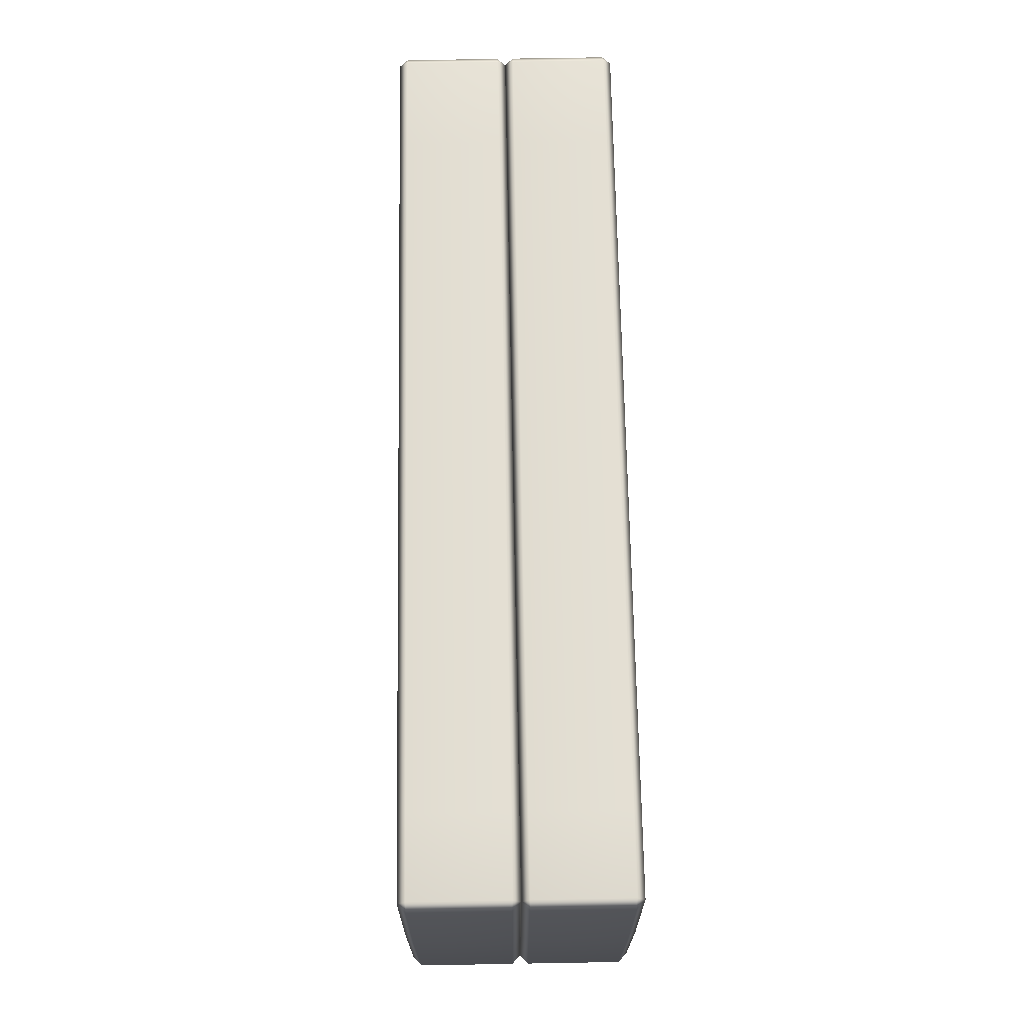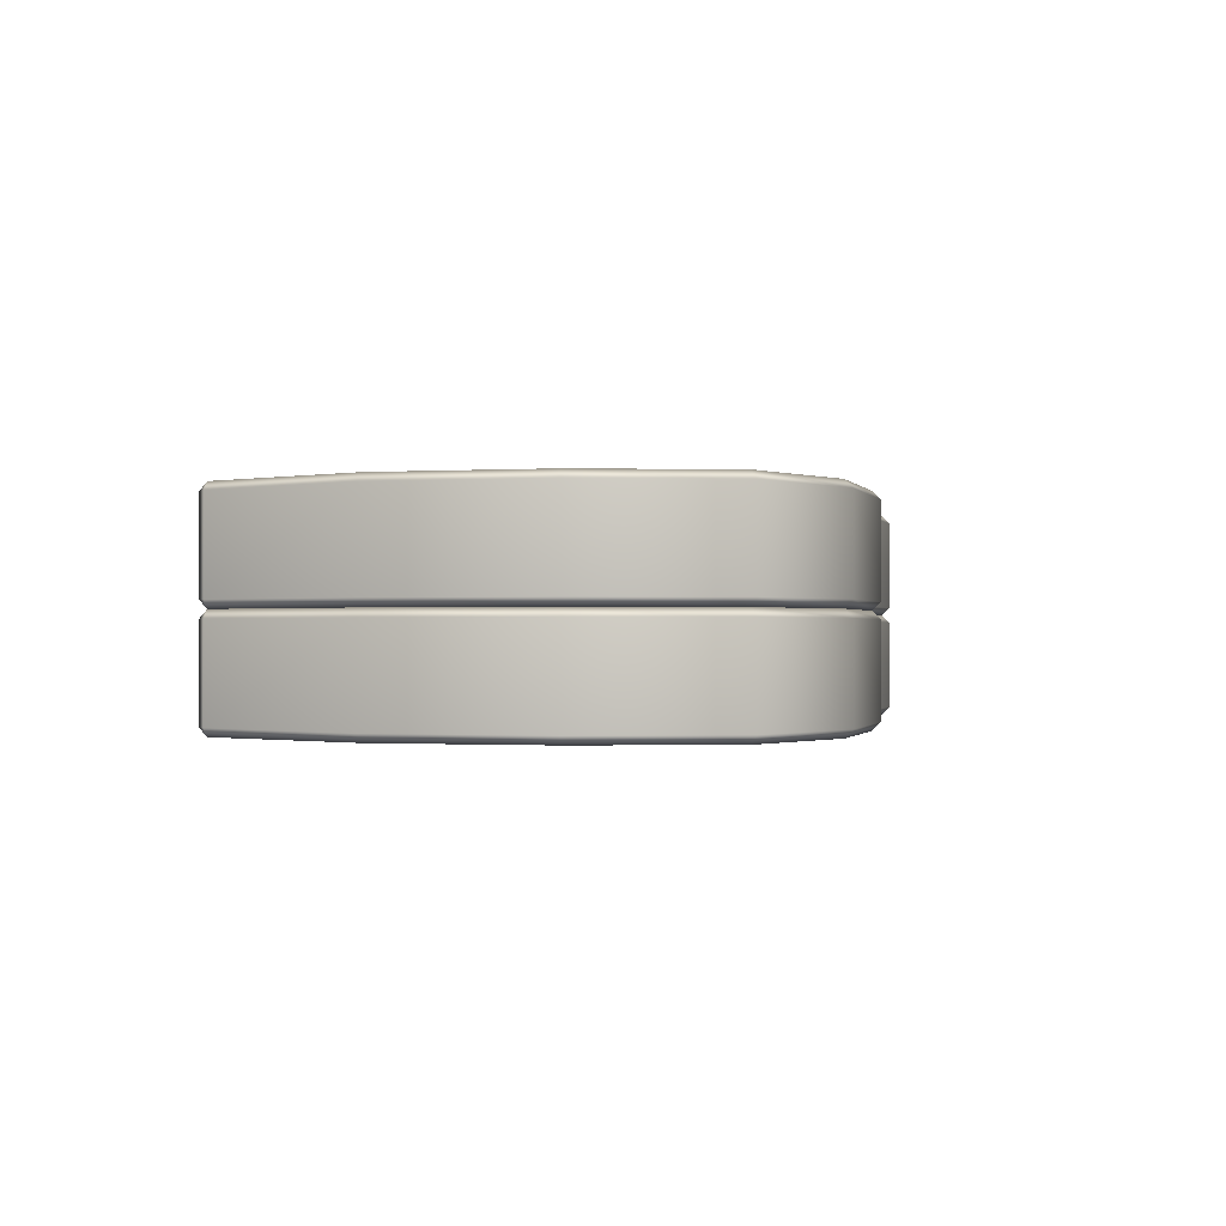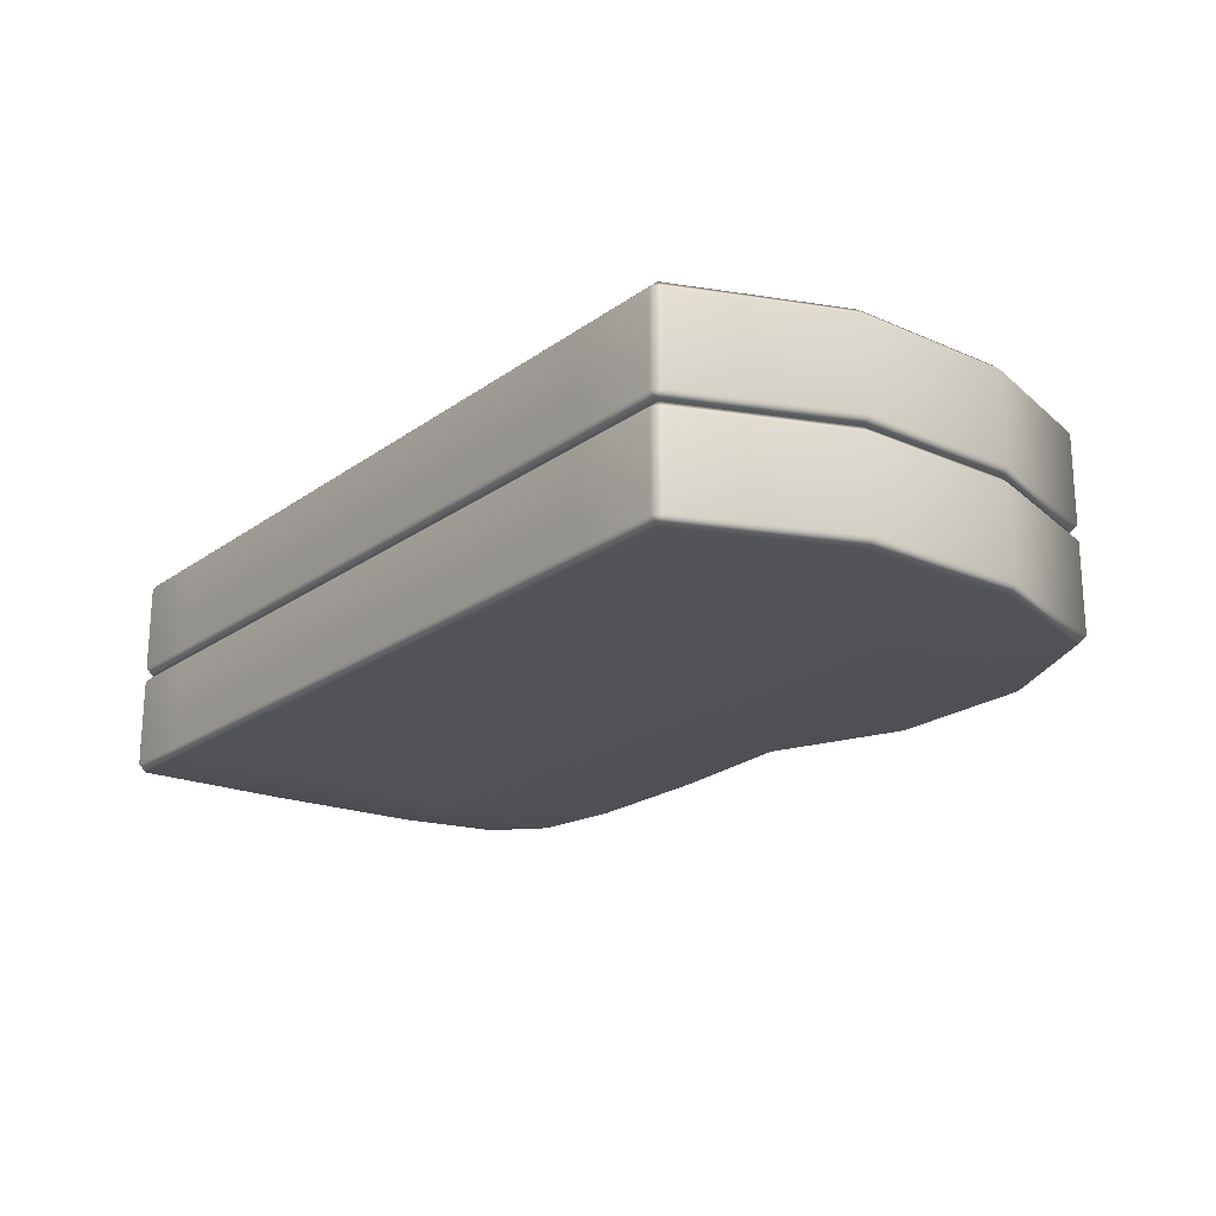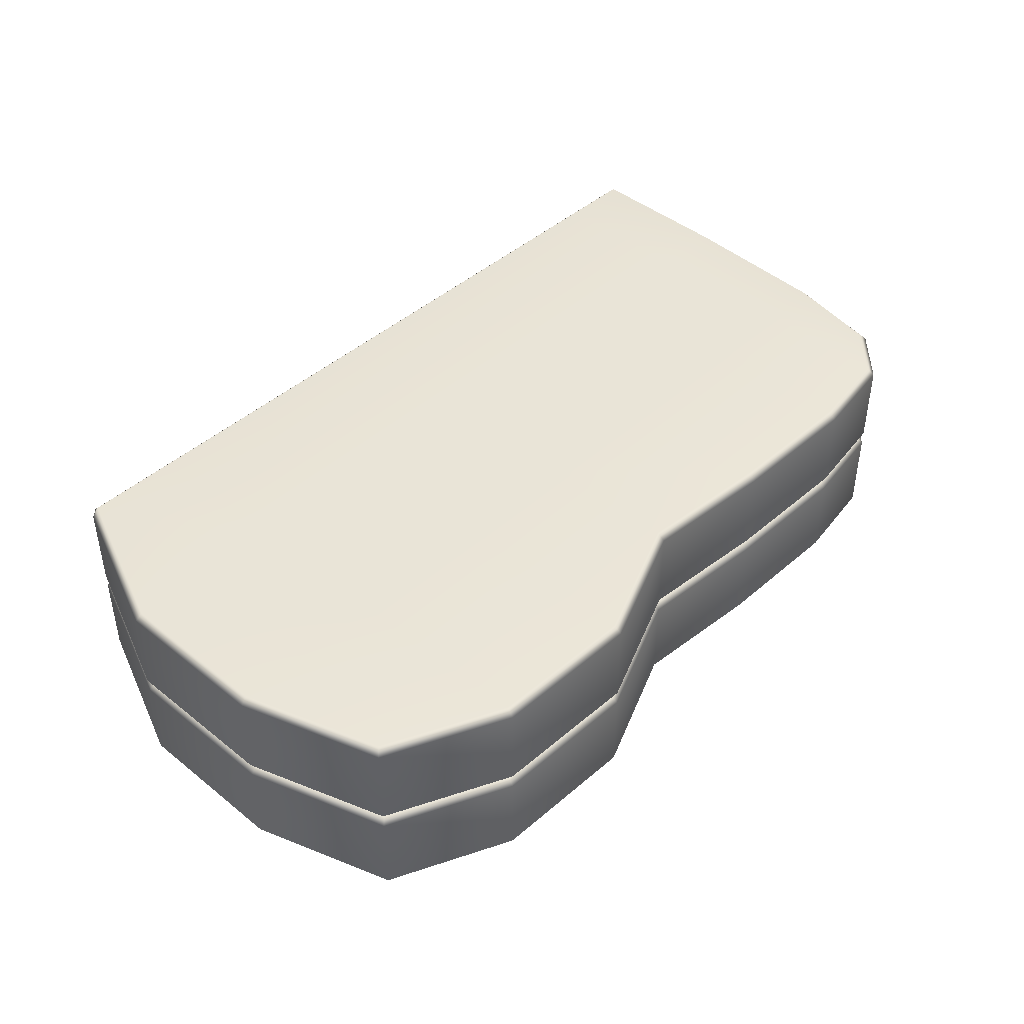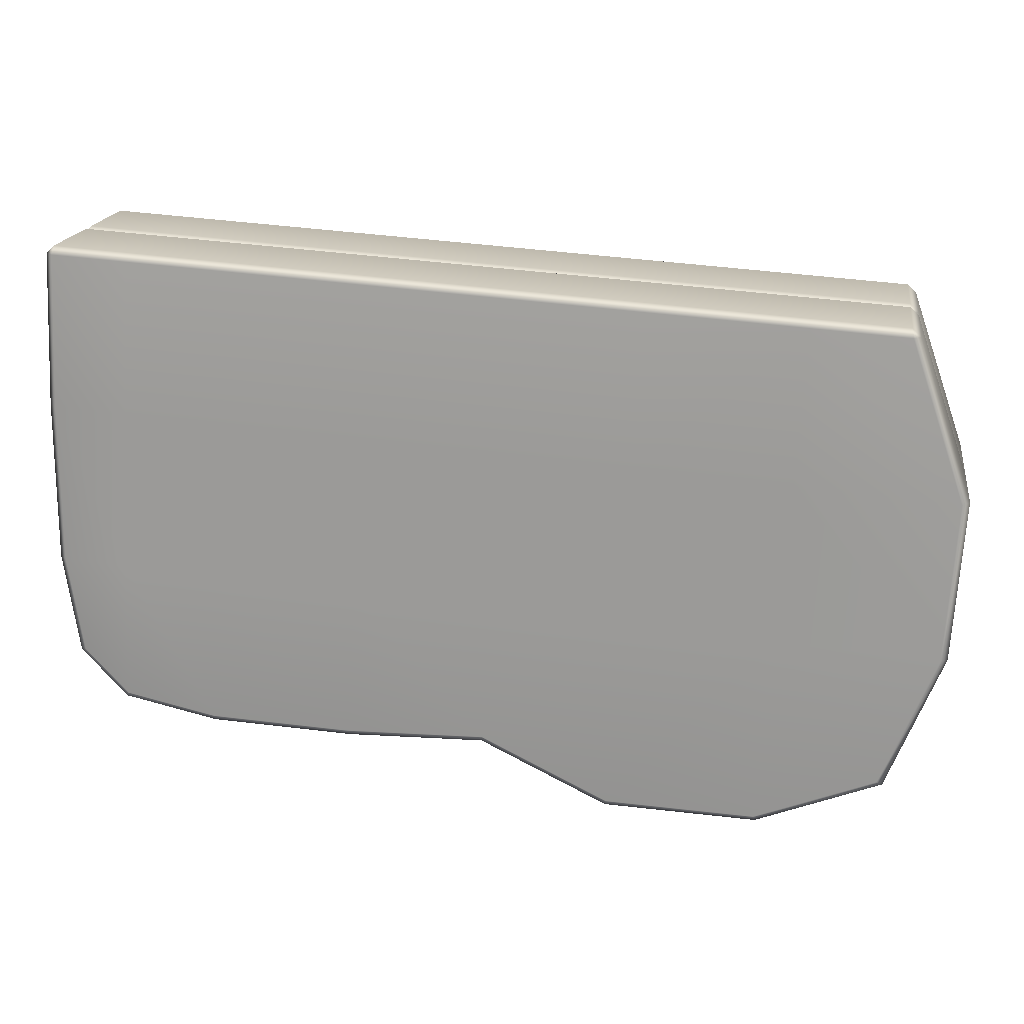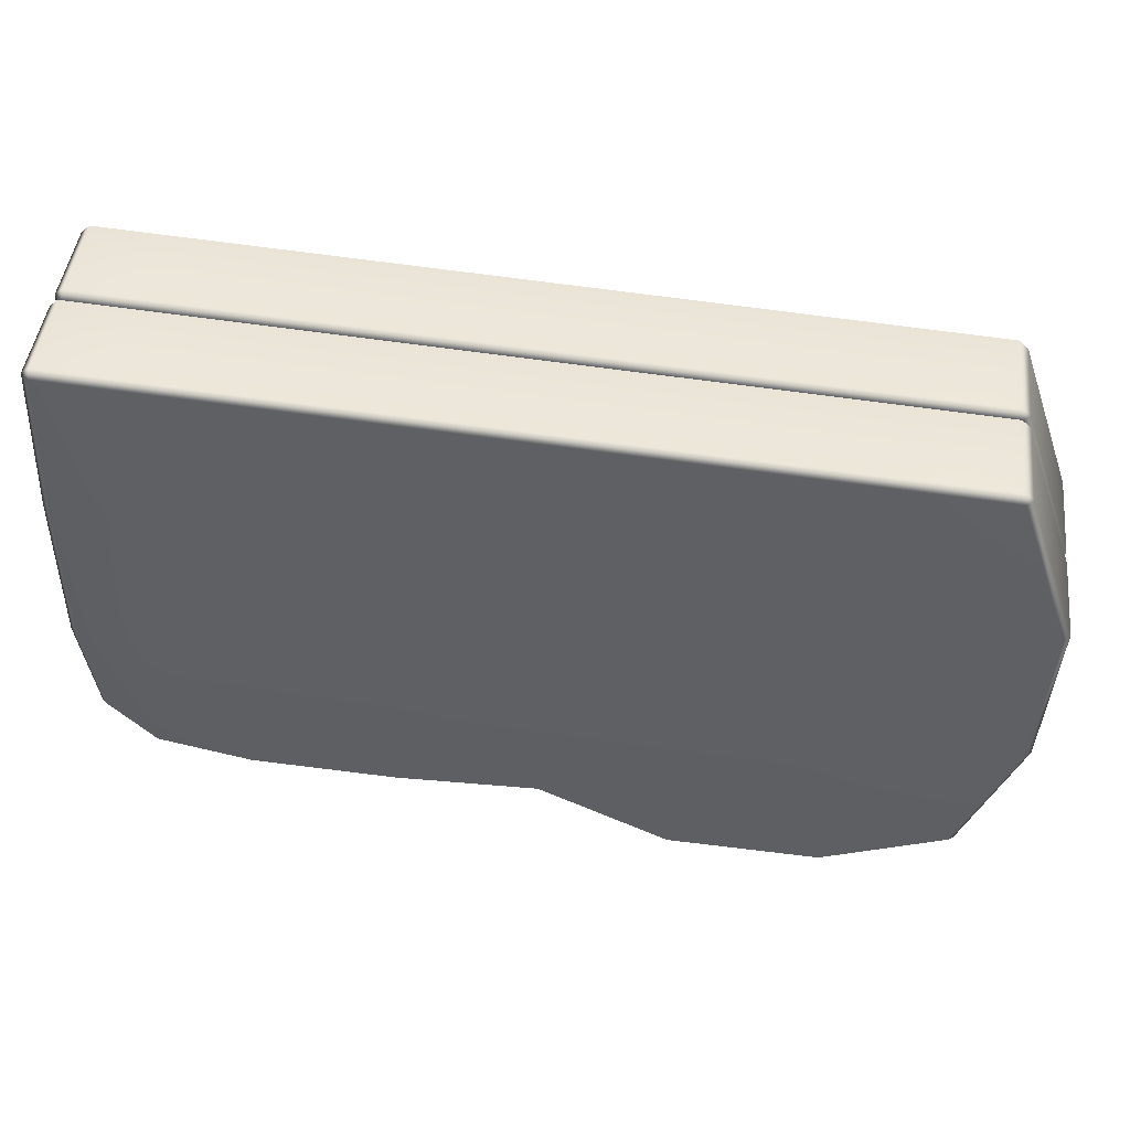
<metadata>
{"format":"obj","ext":"obj","renderer":"f3d","projection":"perspective","resolution":1024,"background":"white","views":[{"elev":71.2,"azim":-91.0,"up":"+Z"},{"elev":-0.6,"azim":107.2,"up":"+Y"},{"elev":-20.7,"azim":55.3,"up":"+Y"},{"elev":43.3,"azim":136.9,"up":"+Y"},{"elev":18.6,"azim":9.1,"up":"+Z"},{"elev":46.1,"azim":6.7,"up":"+Z"}]}
</metadata>
<code>
g default
v -0.8391 -0.3195 0.3558
v -0.8702 -0.3195 -0.1444
v -0.3962 -0.3195 0.3282
v -0.4273 -0.3195 -0.1719
v 0.03077 -0.3195 0.3017
v -0.000324 -0.3195 -0.1985
v 0.4376 -0.3195 0.2764
v 0.9099 -0.3195 0.247
v 0.4065 -0.3195 -0.2237
v 0.8788 -0.3195 -0.2531
v -1.165 -0.3195 -0.126
v -1.134 -0.3195 0.3741
v 1.233 -0.3195 0.705
v 1.256 -0.2954 0.7036
v 1.229 -0.2954 0.7292
v 1.426 -0.2956 0.2149
v 1.402 -0.3195 0.2117
v 1.395 -0.2956 -0.2852
v 1.371 -0.3195 -0.2799
v 1.225 -0.2956 -0.7121
v 1.206 -0.3195 -0.6936
v 1.229 -0.02157 0.7292
v 1.256 -0.02178 0.7036
v 1.233 0.002591 0.705
v 1.426 -0.02135 0.2149
v 1.402 0.002592 0.2117
v 1.395 -0.02135 -0.2852
v 1.371 0.002593 -0.2799
v 1.206 0.002594 -0.6936
v 1.225 -0.02134 -0.7121
v -1.336 0.002591 0.8647
v -1.359 -0.02135 0.8662
v -1.334 -0.02135 0.8886
v -1.382 -0.02135 0.3895
v -1.358 0.002592 0.389
v -1.385 -0.02135 -0.1124
v -1.361 0.002593 -0.1106
v -1.315 0.002593 -0.4163
v -1.338 -0.02135 -0.4272
v -1.334 -0.2956 0.8886
v -1.359 -0.2954 0.8662
v -1.335 -0.3195 0.8647
v -1.382 -0.2956 0.3895
v -1.358 -0.3195 0.3889
v -1.385 -0.2956 -0.1124
v -1.361 -0.3195 -0.1107
v -1.315 -0.3195 -0.4163
v -1.338 -0.2956 -0.4272
v 0.06039 0.002591 0.7779
v 0.06187 -0.02135 0.8018
v -0.3666 0.002591 0.8045
v -0.3651 -0.02135 0.8284
v -0.02875 -0.02134 -0.6557
v -0.0235 0.002594 -0.6317
v -0.4577 0.002594 -0.641
v -0.458 -0.02134 -0.6649
v -0.8095 0.002591 0.832
v -0.808 -0.02135 0.8559
v -0.8982 0.002594 -0.6207
v -0.9013 -0.02134 -0.6445
v -1.105 0.002591 0.8503
v -1.103 -0.02135 0.8742
v -1.194 -0.02134 -0.5811
v -1.181 0.002594 -0.5593
v -1.105 -0.3195 0.8503
v -1.103 -0.2956 0.8742
v -0.8095 -0.3195 0.832
v -0.808 -0.2956 0.8559
v -0.3666 -0.3195 0.8045
v -0.3651 -0.2956 0.8284
v -0.9013 -0.2956 -0.6445
v -0.8982 -0.3195 -0.6207
v -0.4577 -0.3195 -0.6409
v -0.458 -0.2956 -0.6649
v 0.06039 -0.3195 0.7779
v 0.06187 -0.2956 0.8018
v -0.02348 -0.3195 -0.6316
v -0.02875 -0.2956 -0.6557
v 0.9395 0.002591 0.7233
v 0.941 -0.02135 0.7471
v 0.4672 0.002591 0.7526
v 0.4687 -0.02135 0.7765
v 0.3717 0.002594 -0.824
v 0.3658 -0.02134 -0.8476
v 0.8387 -0.02134 -0.8654
v 0.8346 0.002594 -0.8414
v 0.8346 -0.3195 -0.8413
v 0.8387 -0.2956 -0.8654
v 0.3658 -0.2956 -0.8476
v 0.3718 -0.3195 -0.8239
v 0.4672 -0.3195 0.7526
v 0.4687 -0.2956 0.7765
v 0.9395 -0.3195 0.7233
v 0.941 -0.2956 0.7471
v -1.194 -0.2956 -0.5811
v -1.181 -0.3195 -0.5593
v -0.8702 0.3247 -0.1442
v -0.8391 0.3247 0.3559
v -0.4273 0.3247 -0.1718
v -0.3962 0.3247 0.3283
v -0.000317 0.3247 -0.1983
v 0.03078 0.3247 0.3018
v 0.4065 0.3247 -0.2236
v 0.8788 0.3247 -0.253
v 0.4376 0.3247 0.2765
v 0.9099 0.3247 0.2471
v -1.134 0.3247 0.3742
v -1.165 0.3247 -0.1259
v 1.207 0.3247 -0.6937
v 1.225 0.301 -0.712
v 1.395 0.301 -0.2851
v 1.371 0.3247 -0.2798
v 1.426 0.301 0.215
v 1.402 0.3247 0.2118
v 1.229 0.3008 0.7293
v 1.256 0.3006 0.7036
v 1.233 0.3247 0.705
v 1.225 0.02632 -0.712
v 1.395 0.02632 -0.2851
v 1.426 0.02632 0.215
v 1.256 0.02653 0.7036
v 1.229 0.02653 0.7293
v -1.385 0.02632 -0.1123
v -1.382 0.02632 0.3896
v -1.335 0.02632 0.8888
v -1.359 0.02649 0.8662
v -1.385 0.301 -0.1123
v -1.361 0.3247 -0.1106
v -1.382 0.301 0.3896
v -1.358 0.3247 0.389
v -1.336 0.3247 0.8647
v -1.359 0.301 0.8662
v -1.335 0.301 0.8888
v -0.02875 0.02632 -0.6556
v -0.458 0.02632 -0.6648
v 0.06188 0.02632 0.8019
v -0.3651 0.02632 0.8285
v -0.9013 0.02632 -0.6444
v -0.808 0.02632 0.856
v -1.194 0.02632 -0.581
v -1.103 0.02632 0.8744
v -1.105 0.3247 0.8504
v -1.103 0.301 0.8744
v -0.8982 0.3247 -0.6208
v -0.9013 0.301 -0.6444
v -0.4577 0.3247 -0.641
v -0.458 0.301 -0.6648
v -0.8095 0.3247 0.832
v -0.808 0.301 0.856
v -0.3666 0.3247 0.8045
v -0.3651 0.301 0.8285
v -0.02875 0.301 -0.6555
v -0.02352 0.3247 -0.6317
v 0.06039 0.3247 0.7779
v 0.06188 0.301 0.8019
v 0.8387 0.02632 -0.8653
v 0.3658 0.02632 -0.8475
v 0.3717 0.3247 -0.824
v 0.3658 0.301 -0.8475
v 0.8387 0.301 -0.8653
v 0.8346 0.3247 -0.8414
v 0.941 0.02632 0.7473
v 0.4687 0.02632 0.7766
v 0.4672 0.3247 0.7526
v 0.4687 0.301 0.7766
v 0.9395 0.3247 0.7233
v 0.941 0.301 0.7473
v -1.338 0.02632 -0.4271
v -1.194 0.301 -0.581
v -1.181 0.3247 -0.5594
v -1.315 0.3247 -0.4163
v -1.338 0.301 -0.4271
g FoodTallRLowerLeg
f 1 2 4 3
f 3 4 6 5
f 8 7 9 10
f 5 6 9 7
f 12 11 2 1
f 13 15 94 93
f 14 13 17 16
f 15 14 23 22
f 16 17 19 18
f 18 19 21 20
f 20 21 87 88
f 22 24 79 80
f 24 23 25 26
f 26 25 27 28
f 28 27 30 29
f 29 30 85 86
f 31 33 62 61
f 32 31 35 34
f 33 32 41 40
f 34 35 37 36
f 36 37 38 39
f 39 38 64 63
f 40 42 65 66
f 42 41 43 44
f 44 43 45 46
f 46 45 48 47
f 47 48 95 96
f 49 50 82 81
f 50 49 51 52
f 52 51 57 58
f 53 54 83 84
f 54 53 56 55
f 55 56 60 59
f 58 57 61 62
f 59 60 63 64
f 66 65 67 68
f 68 67 69 70
f 70 69 75 76
f 71 72 96 95
f 72 71 74 73
f 73 74 78 77
f 76 75 91 92
f 77 78 89 90
f 80 79 81 82
f 84 83 86 85
f 88 87 90 89
f 92 91 93 94
f 14 16 25 23
f 16 18 27 25
f 18 20 30 27
f 32 34 43 41
f 34 36 45 43
f 36 39 48 45
f 42 44 12 65
f 44 46 11 12
f 46 47 96 11
f 67 1 3 69
f 2 72 73 4
f 69 3 5 75
f 4 73 77 6
f 71 95 63 60
f 74 71 60 56
f 78 74 56 53
f 84 85 88 89
f 93 91 7 8
f 10 9 90 87
f 75 5 7 91
f 6 77 90 9
f 93 8 17 13
f 8 10 19 17
f 10 87 21 19
f 89 78 53 84
f 20 88 85 30
f 39 63 95 48
f 11 96 72 2
f 65 12 1 67
f 22 80 94 15
f 80 82 92 94
f 82 50 76 92
f 50 52 70 76
f 52 58 68 70
f 58 62 66 68
f 62 33 40 66
f 13 14 15
f 22 23 24
f 31 32 33
f 40 41 42
f 97 98 100 99
f 99 100 102 101
f 104 103 105 106
f 101 102 105 103
f 108 107 98 97
f 109 110 160 161
f 110 109 112 111
f 111 112 114 113
f 113 114 117 116
f 115 117 166 167
f 116 115 122 121
f 118 29 86 156
f 29 118 119 28
f 28 119 120 26
f 26 120 121 24
f 24 122 162 79
f 123 37 35 124
f 37 123 168 38
f 124 35 31 126
f 125 31 61 141
f 126 125 133 132
f 127 128 171 172
f 128 127 129 130
f 130 129 132 131
f 131 133 143 142
f 54 134 157 83
f 134 54 55 135
f 135 55 59 138
f 49 136 137 51
f 136 49 81 163
f 51 137 139 57
f 138 59 64 140
f 57 139 141 61
f 140 64 38 168
f 142 143 149 148
f 144 145 169 170
f 145 144 146 147
f 147 146 153 152
f 148 149 151 150
f 150 151 155 154
f 152 153 158 159
f 154 155 165 164
f 156 86 83 157
f 159 158 161 160
f 79 162 163 81
f 164 165 167 166
f 170 169 172 171
f 110 111 119 118
f 111 113 120 119
f 113 116 121 120
f 172 168 123 127
f 123 124 129 127
f 124 126 132 129
f 128 130 107 108
f 130 131 142 107
f 144 97 99 146
f 98 148 150 100
f 146 99 101 153
f 100 150 154 102
f 140 169 145 138
f 145 147 135 138
f 147 152 134 135
f 156 157 159 160
f 161 158 103 104
f 106 105 164 166
f 153 101 103 158
f 102 154 164 105
f 161 104 112 109
f 104 106 114 112
f 106 166 117 114
f 152 159 157 134
f 160 110 118 156
f 170 171 128 108
f 140 168 172 169
f 107 142 148 98
f 170 108 97 144
f 125 141 143 133
f 141 139 149 143
f 139 137 151 149
f 137 136 155 151
f 136 163 165 155
f 163 162 167 165
f 162 122 115 167
f 115 116 117
f 24 121 122
f 125 126 31
f 131 132 133

</code>
